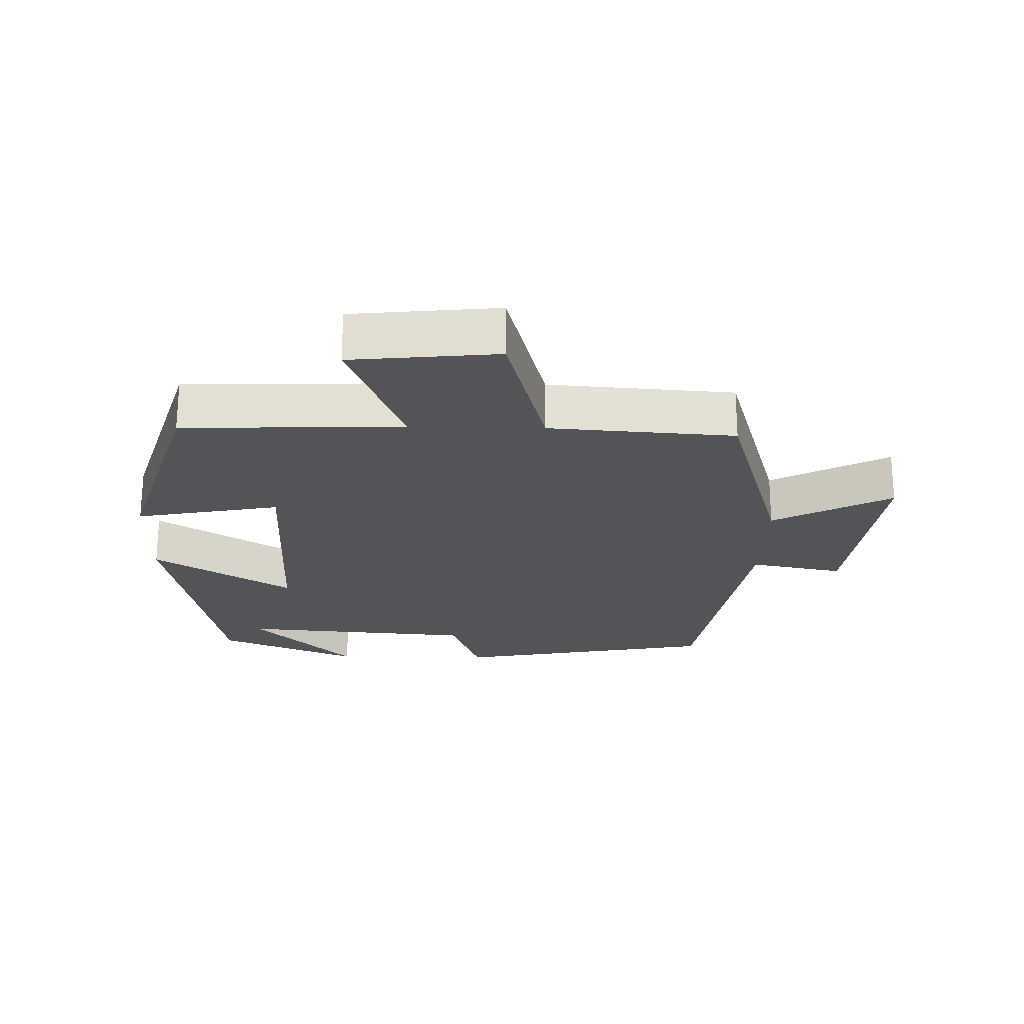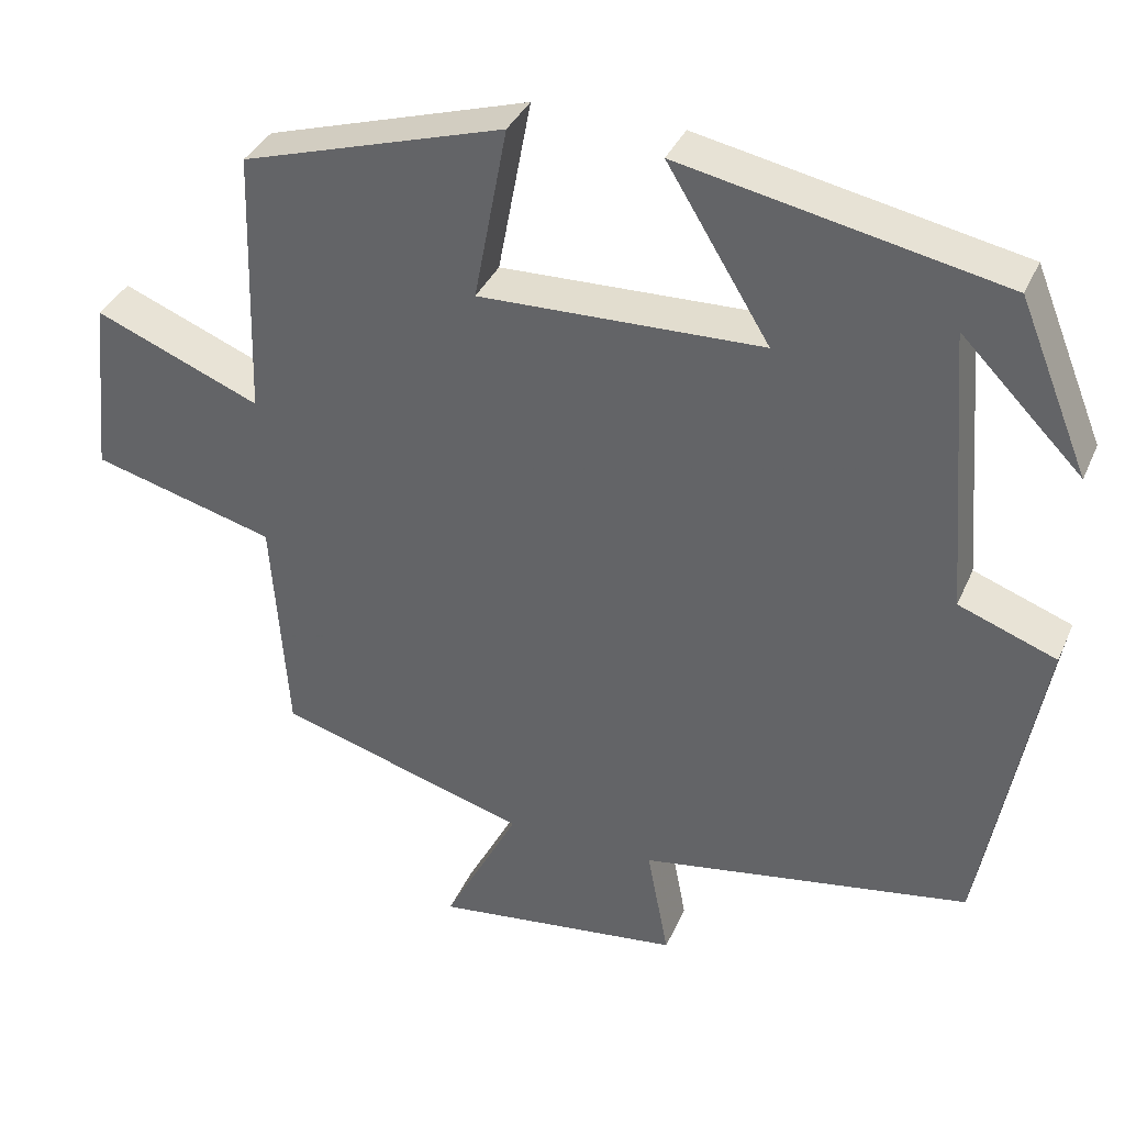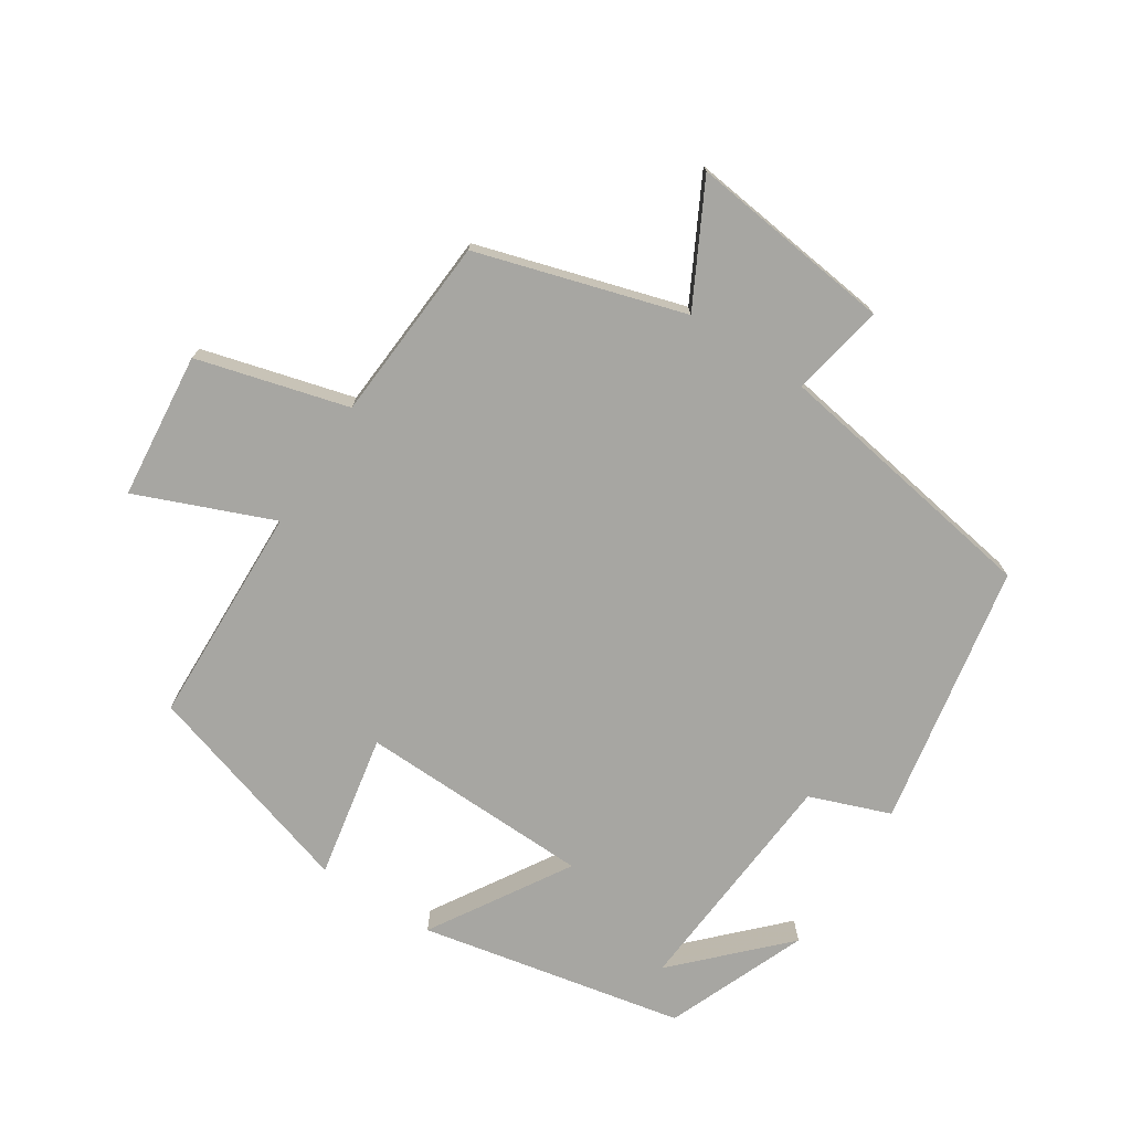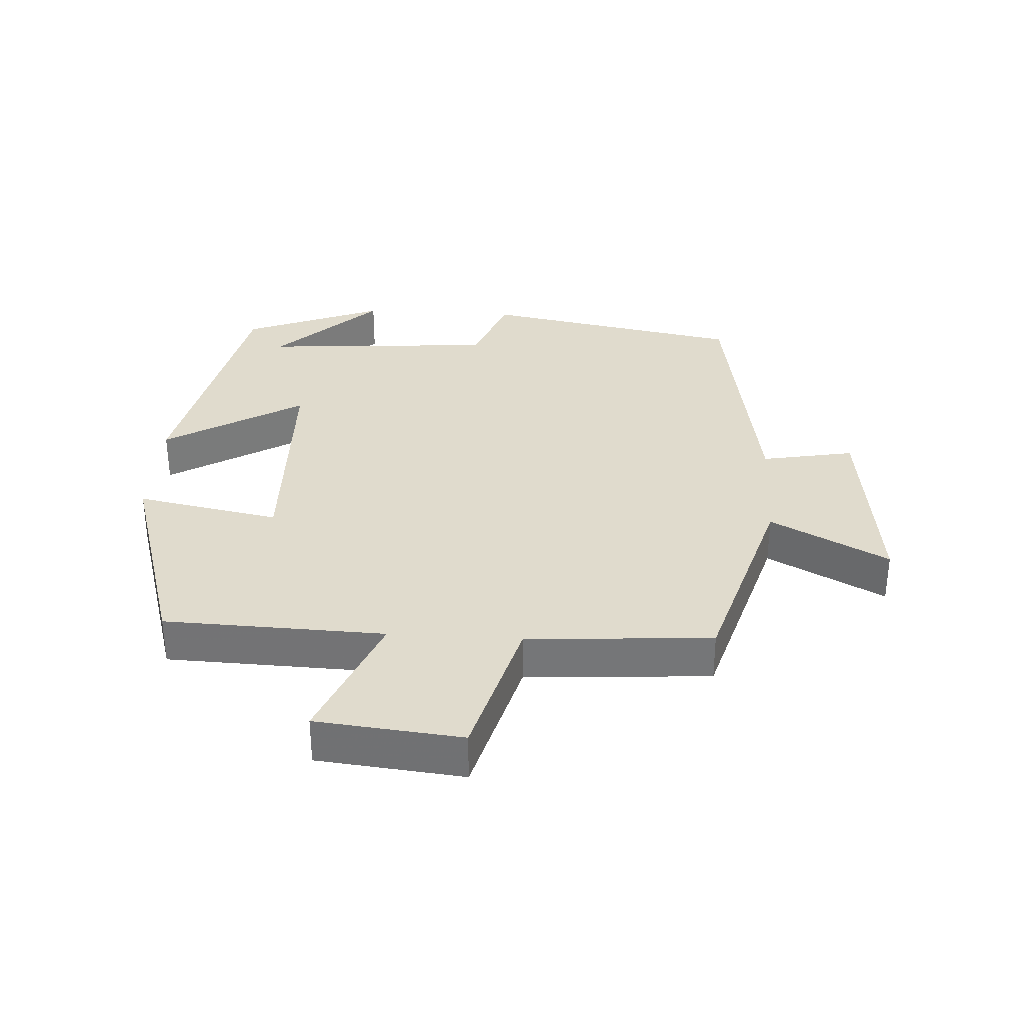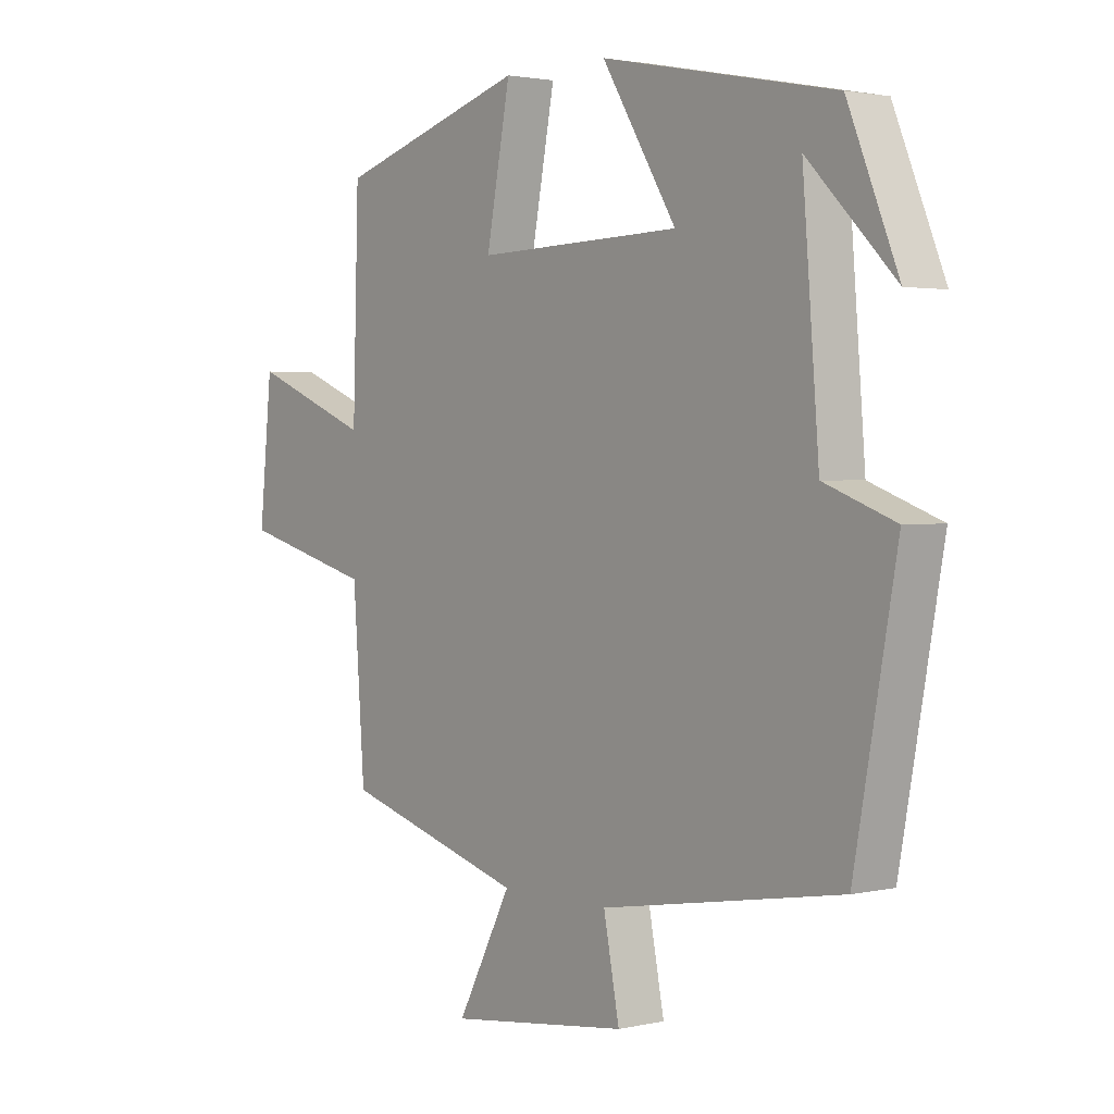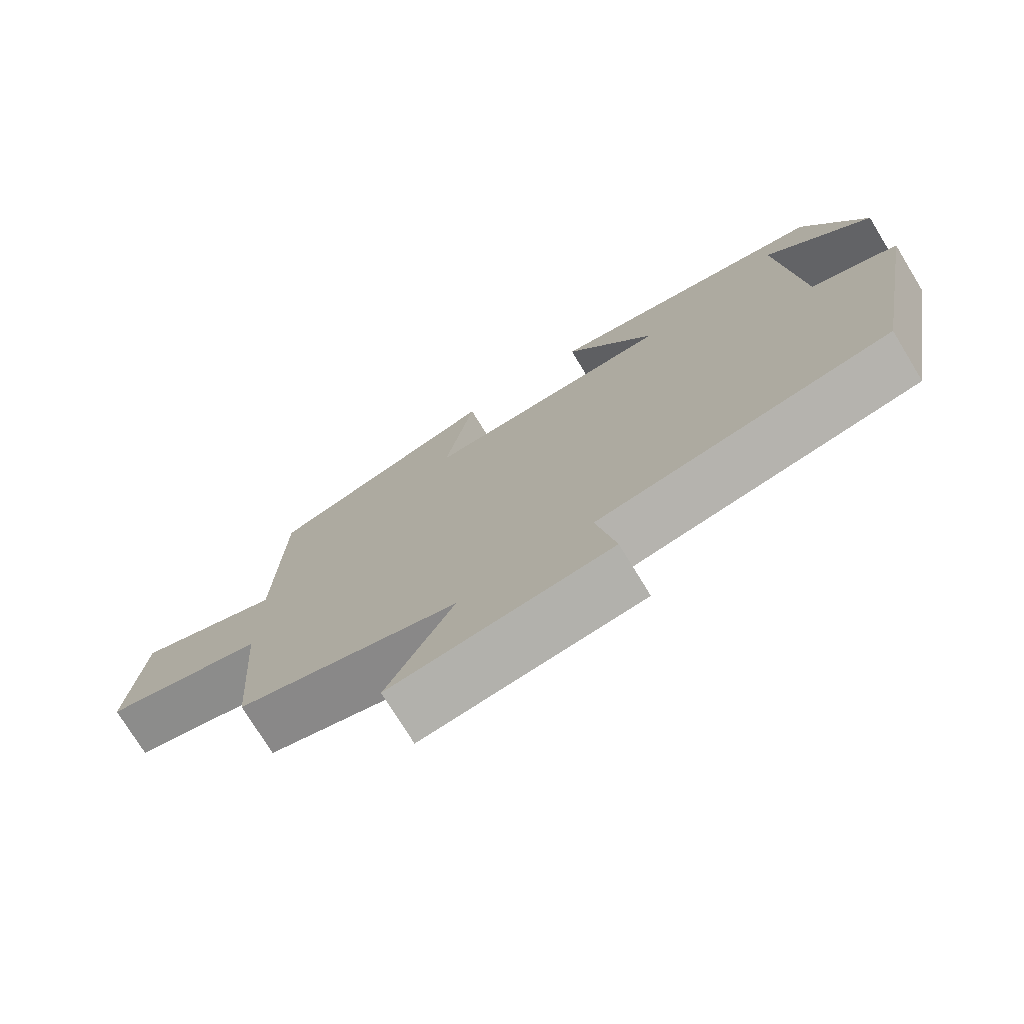
<metadata>
{"format":"obj","ext":"obj","renderer":"f3d","projection":"perspective","resolution":1024,"background":"white","views":[{"elev":-23.3,"azim":88.8,"up":"+Y"},{"elev":36.0,"azim":-158.4,"up":"+Z"},{"elev":-74.0,"azim":147.2,"up":"+Y"},{"elev":33.3,"azim":93.6,"up":"+Y"},{"elev":2.1,"azim":-128.8,"up":"+Z"},{"elev":-74.8,"azim":-148.6,"up":"+Z"}]}
</metadata>
<code>
v -0.414 0.07 0.42
v -0.017 0.07 0.5
v -0.144 0.07 0.293
v 0.206 0.07 0.283
v 0.165 0.07 0.5
v 0.49 0.07 0.401
v 0.5 0.07 0.069
v 0.705 0.07 0.152
v 0.727 0.07 -0.068
v 0.5 0.07 -0.129
v 0.48 0.07 -0.408
v 0.169 0.07 -0.5
v 0.262 0.07 -0.678
v -0.046 0.07 -0.64
v -0.019 0.07 -0.5
v -0.428 0.07 -0.432
v -0.5 0.07 -0.037
v -0.379 0.07 0.008
v -0.351 0.07 0.36
v -0.5 0.07 0.209
v -0.414 0 0.42
v -0.017 0 0.5
v -0.144 0 0.293
v 0.206 0 0.283
v 0.165 0 0.5
v 0.49 0 0.401
v 0.5 0 0.069
v 0.705 0 0.152
v 0.727 0 -0.068
v 0.5 0 -0.129
v 0.48 0 -0.408
v 0.169 0 -0.5
v 0.262 0 -0.678
v -0.046 0 -0.64
v -0.019 0 -0.5
v -0.428 0 -0.432
v -0.5 0 -0.037
v -0.379 0 0.008
v -0.351 0 0.36
v -0.5 0 0.209
f 19 20 1
f 15 16 17 18
f 15 18 19
f 12 13 14 15
f 10 11 12 15
f 10 15 19
f 7 8 9 10
f 4 5 6 7
f 3 4 7 10
f 19 1 2 3
f 3 10 19
f 21 40 39
f 38 37 36 35
f 39 38 35
f 35 34 33 32
f 35 32 31 30
f 39 35 30
f 30 29 28 27
f 27 26 25 24
f 30 27 24 23
f 23 22 21 39
f 39 30 23
f 1 21 22 2
f 2 22 23 3
f 3 23 24 4
f 4 24 25 5
f 5 25 26 6
f 6 26 27 7
f 7 27 28 8
f 8 28 29 9
f 9 29 30 10
f 10 30 31 11
f 11 31 32 12
f 12 32 33 13
f 13 33 34 14
f 14 34 35 15
f 15 35 36 16
f 16 36 37 17
f 17 37 38 18
f 18 38 39 19
f 19 39 40 20
f 20 40 21 1

</code>
